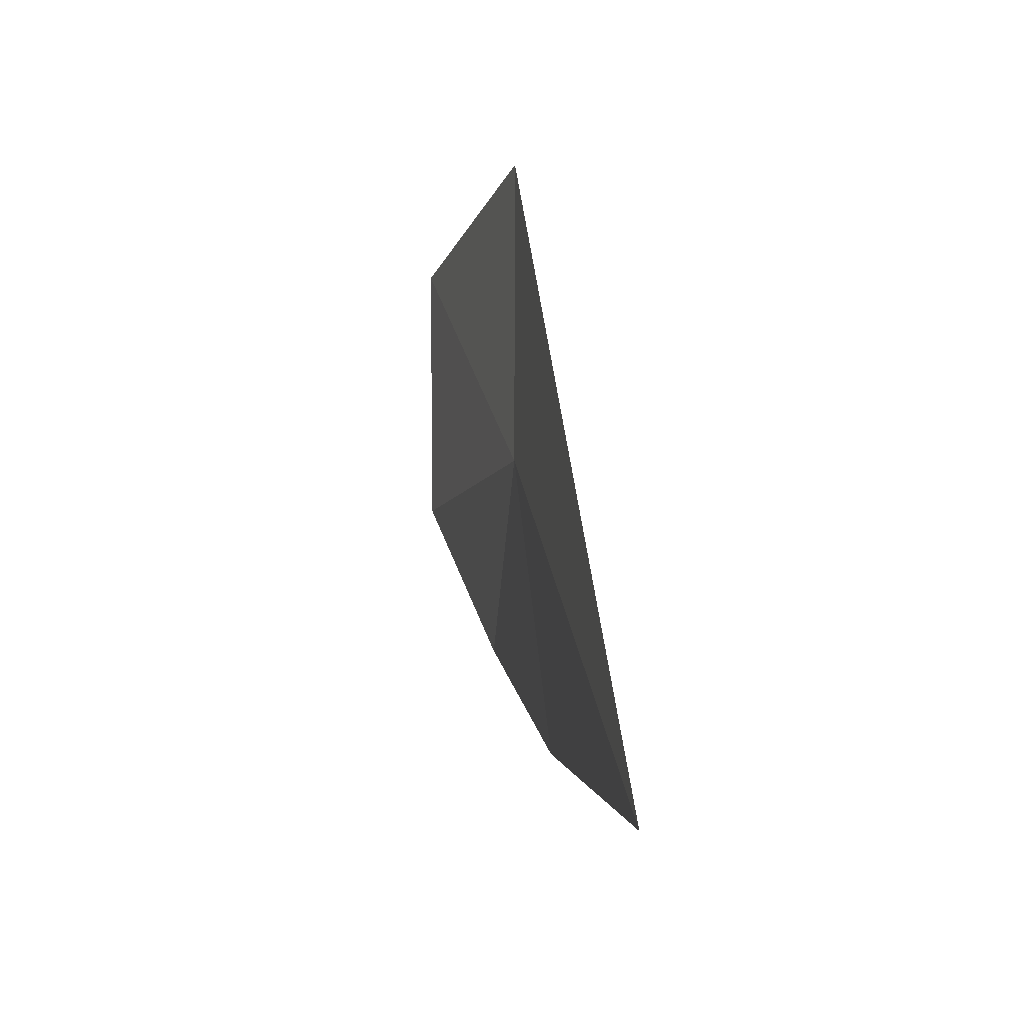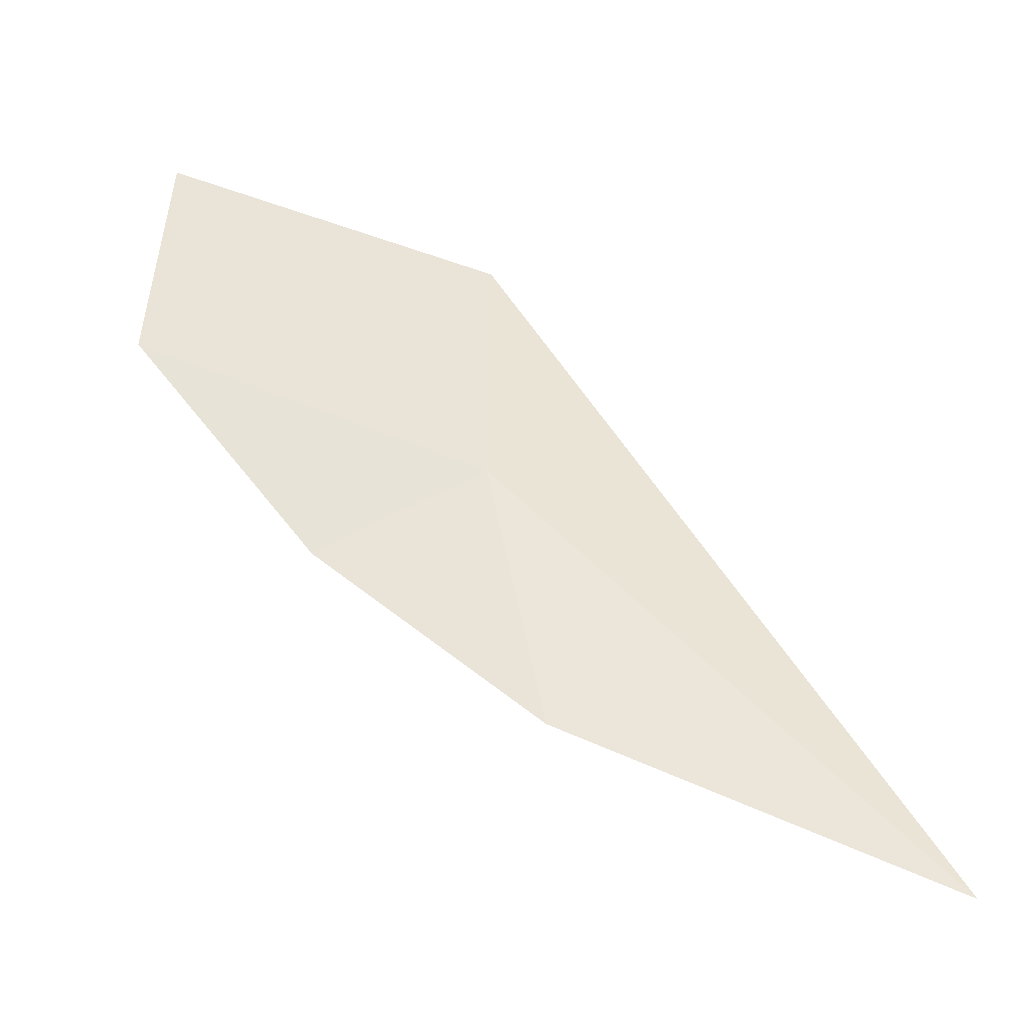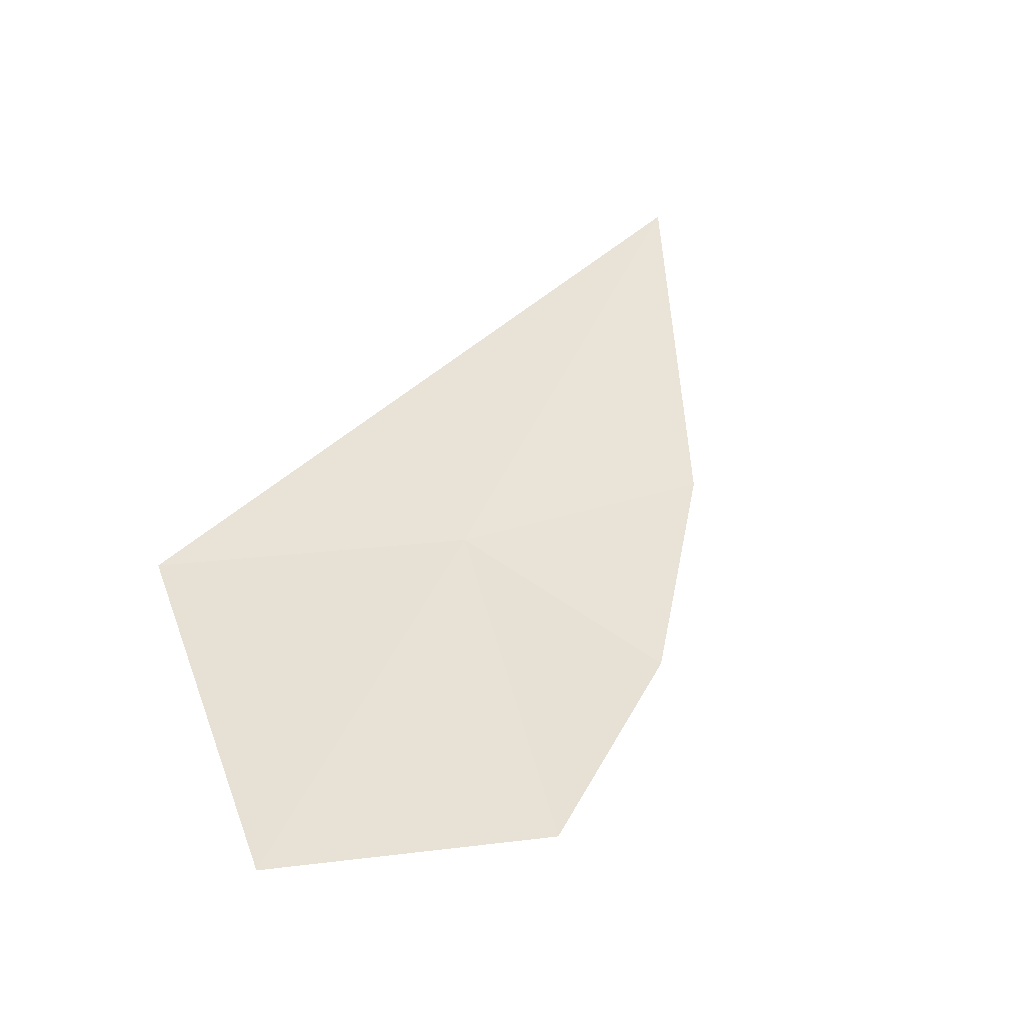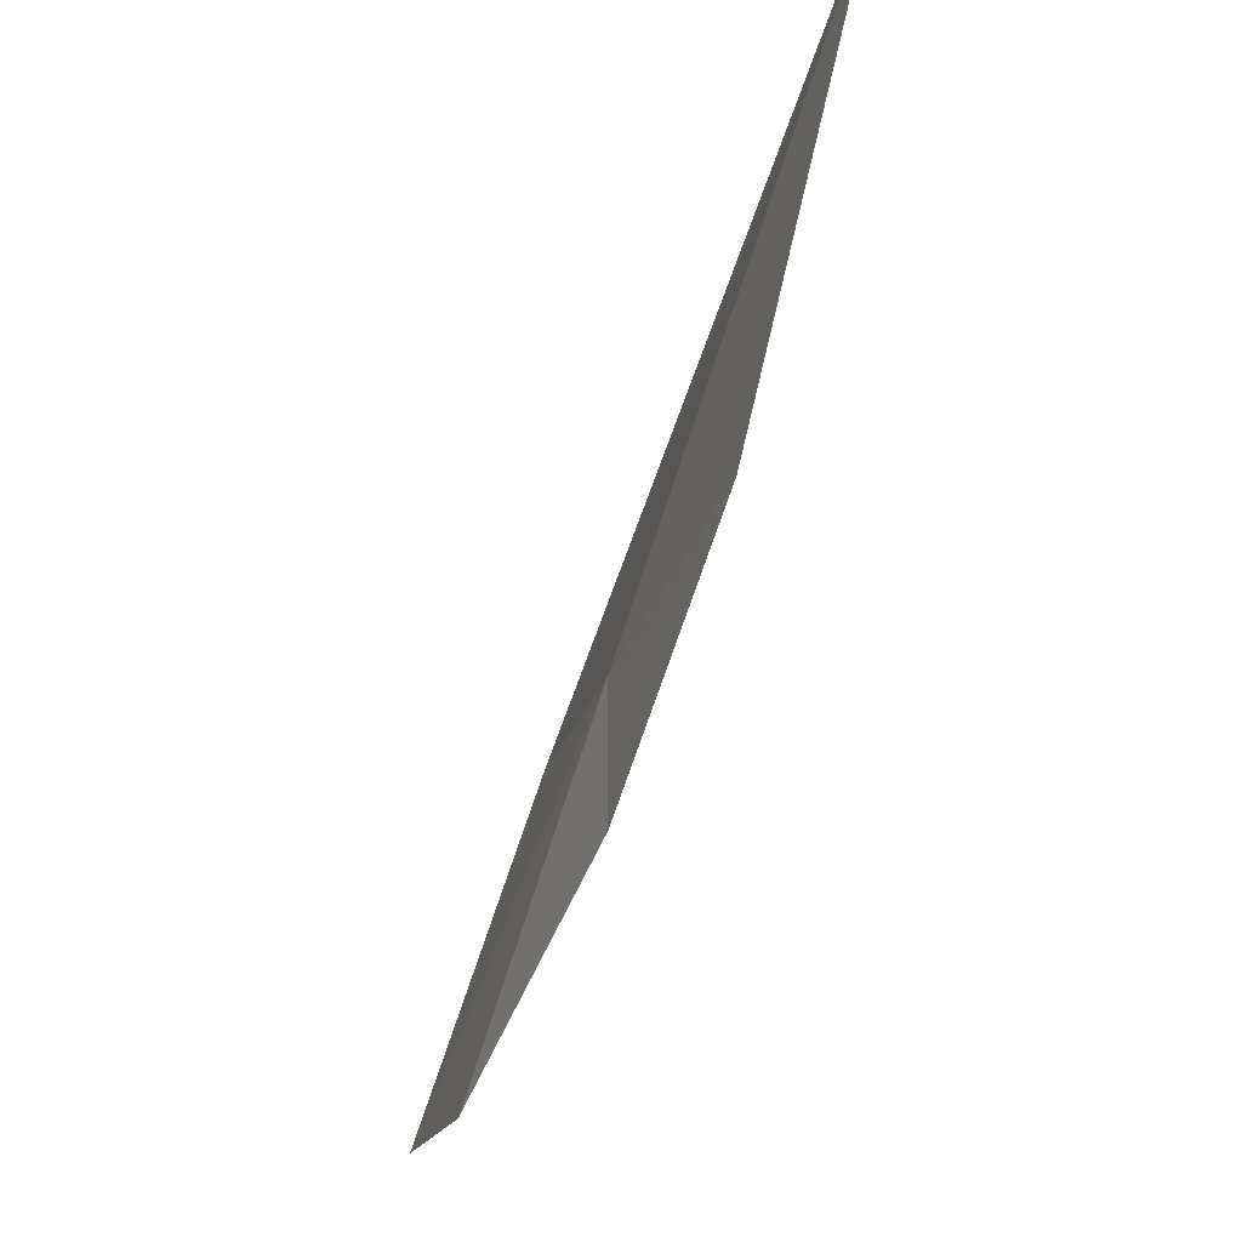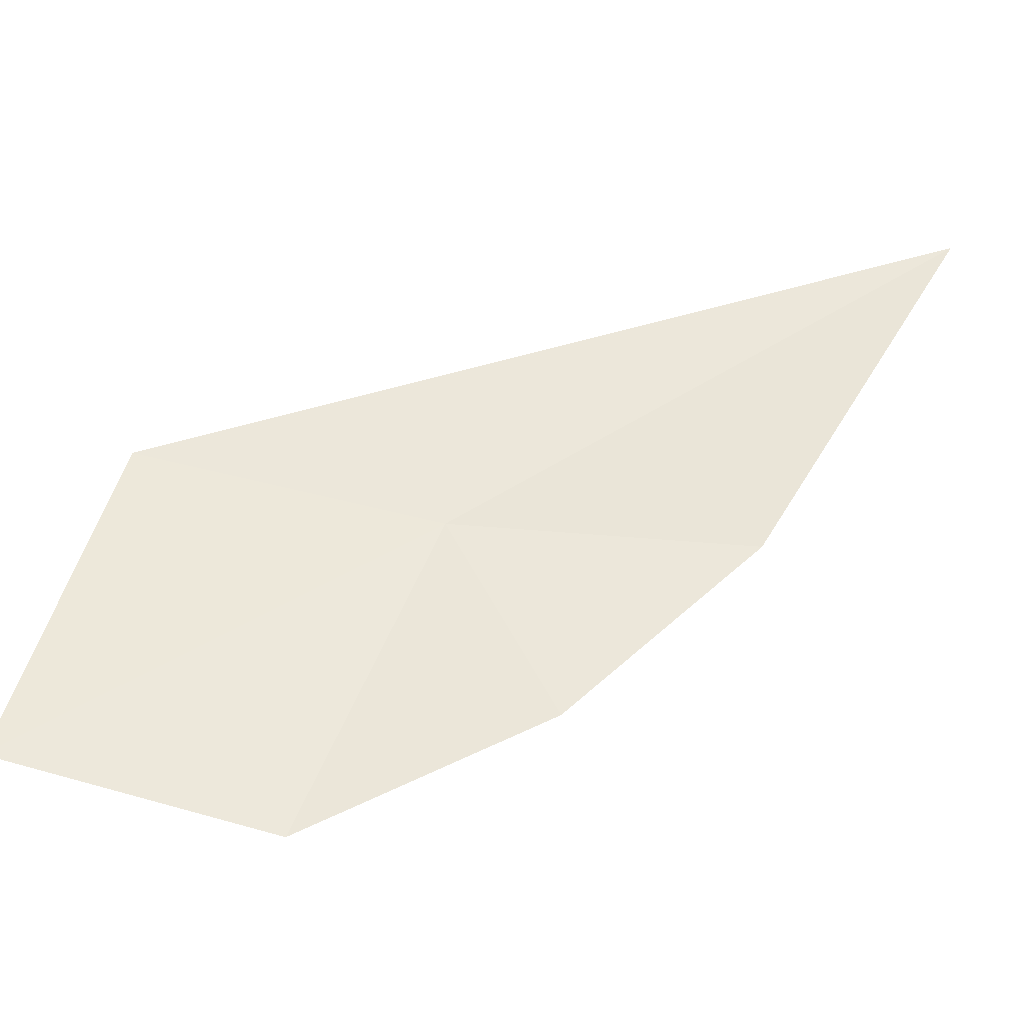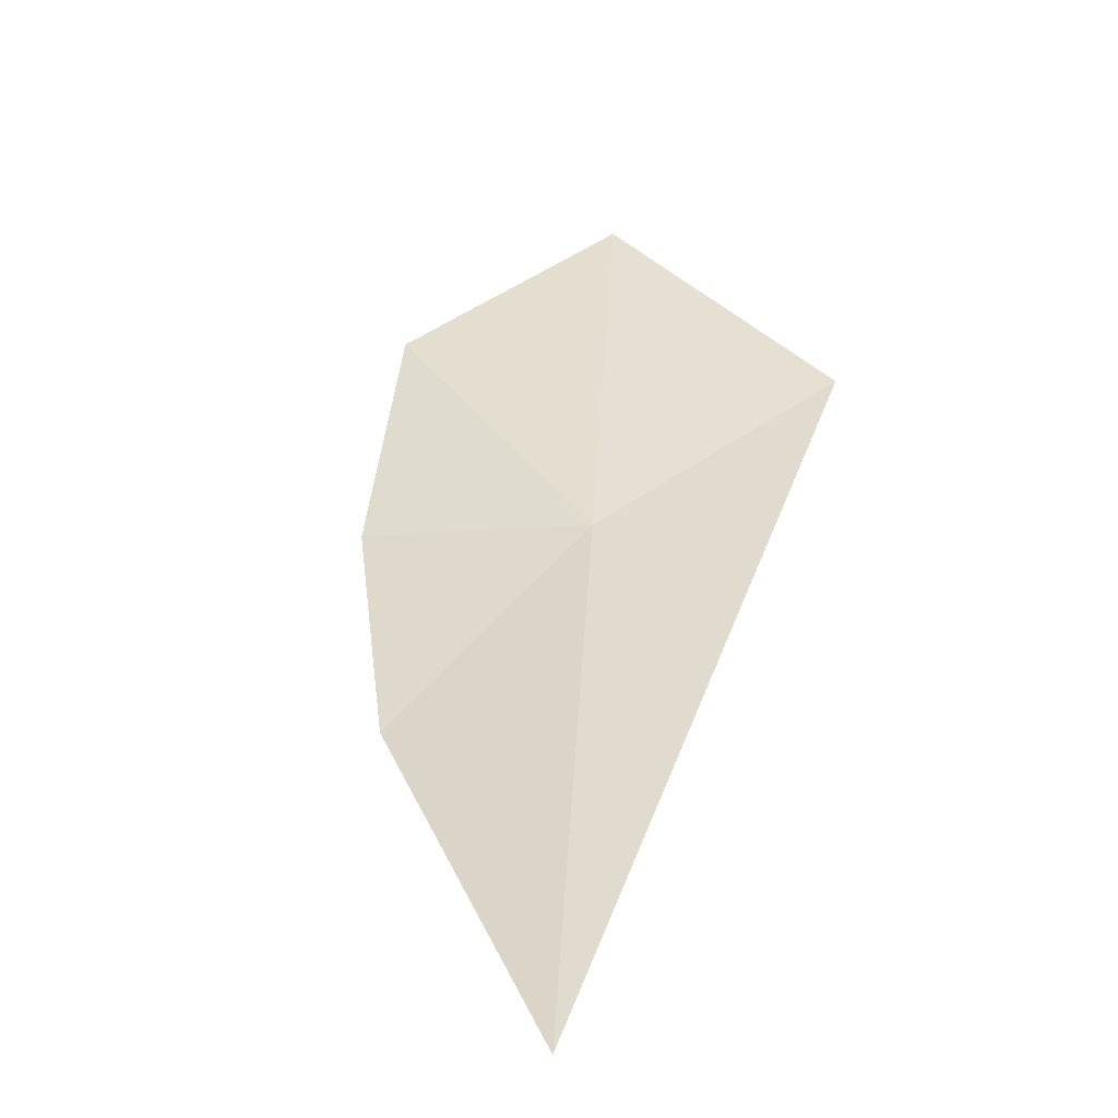
<metadata>
{"format":"obj","ext":"obj","renderer":"f3d","projection":"perspective","resolution":1024,"background":"white","views":[{"elev":60.7,"azim":112.2,"up":"+Y"},{"elev":24.1,"azim":75.8,"up":"+Z"},{"elev":66.9,"azim":-29.2,"up":"+Z"},{"elev":-31.7,"azim":100.8,"up":"+Y"},{"elev":-23.8,"azim":21.7,"up":"+Y"},{"elev":11.7,"azim":131.9,"up":"+Z"}]}
</metadata>
<code>
v -7.118 -19.81 41.79
v -5.986 -18.91 41.08
v -6.847 -20.31 41.74
v -7.337 -20.65 42.13
v -6.441 -19.83 41.43
v -7.82 -19.62 42.08
v -7.952 -20.47 42.39
f 1 4 3
f 1 5 2
f 1 6 7
f 1 7 4
f 1 2 6
f 1 3 5

</code>
